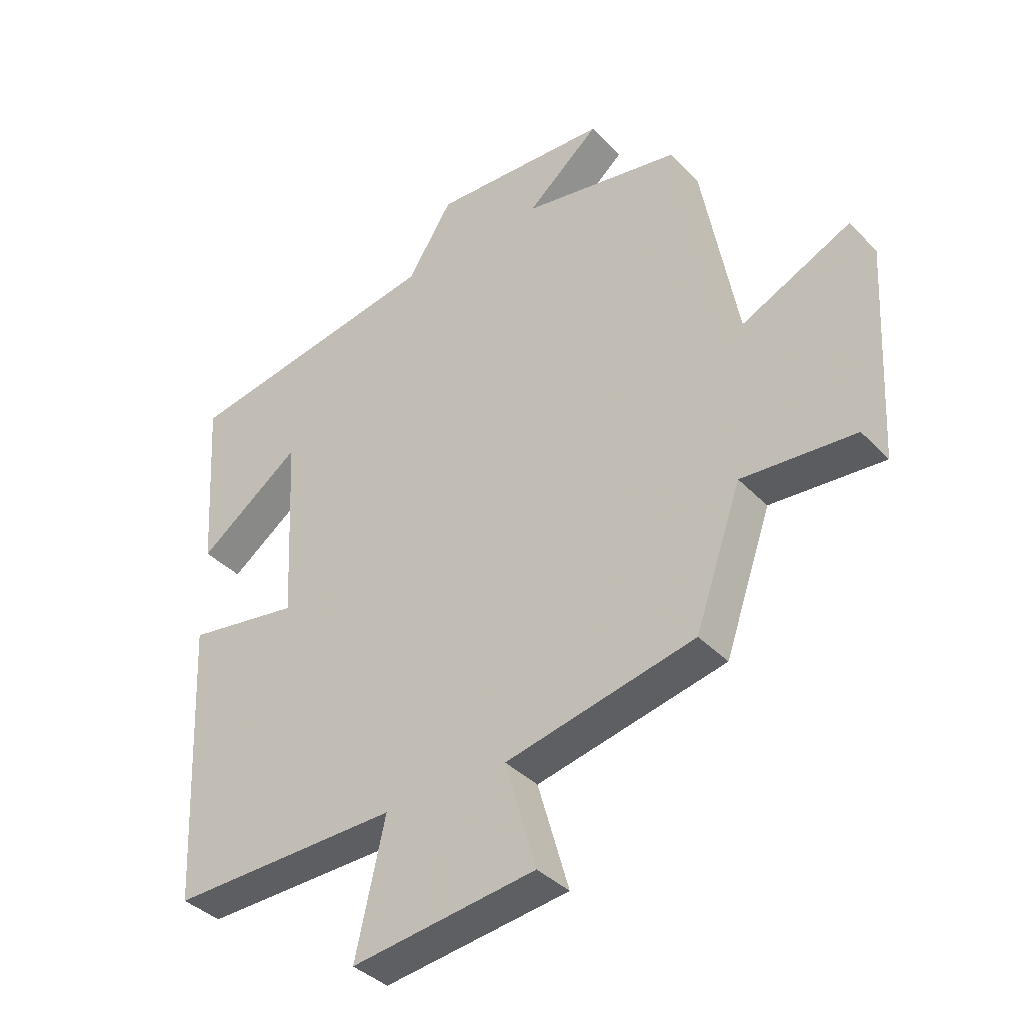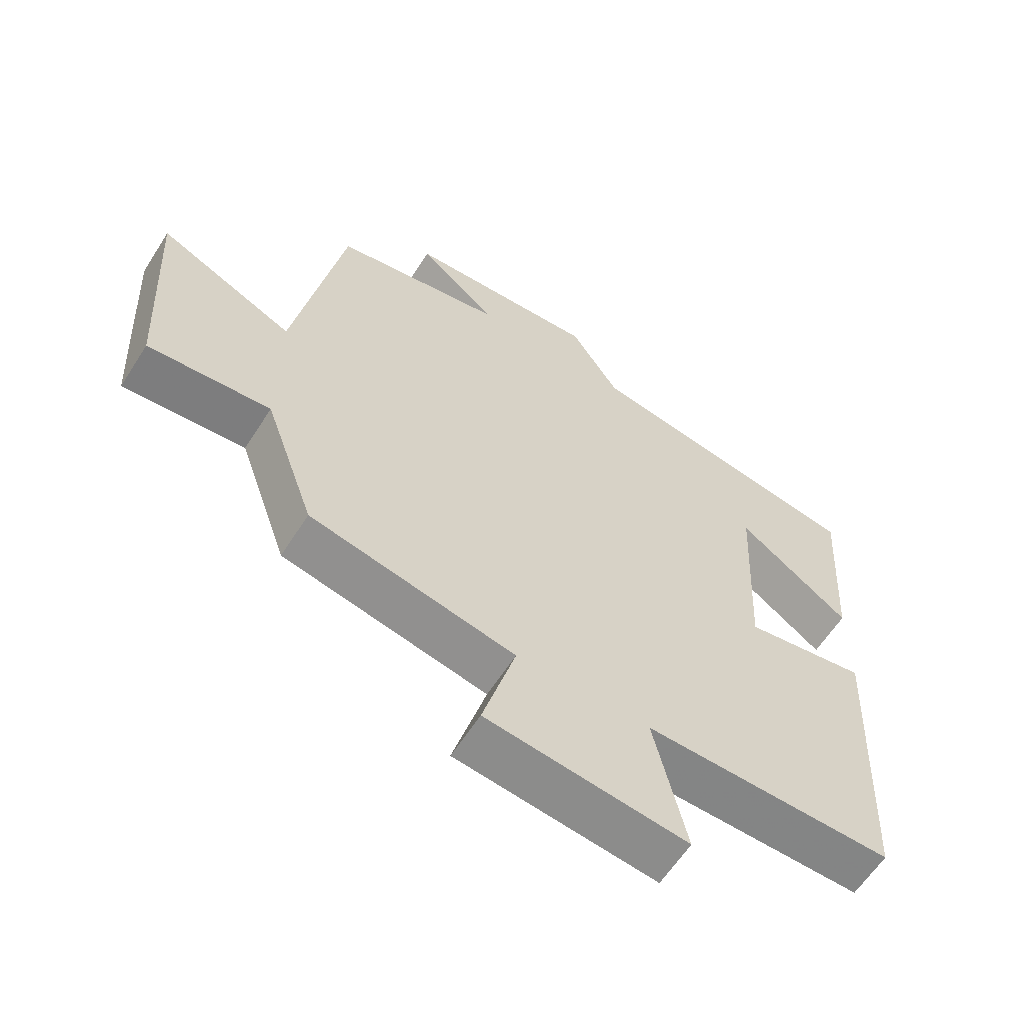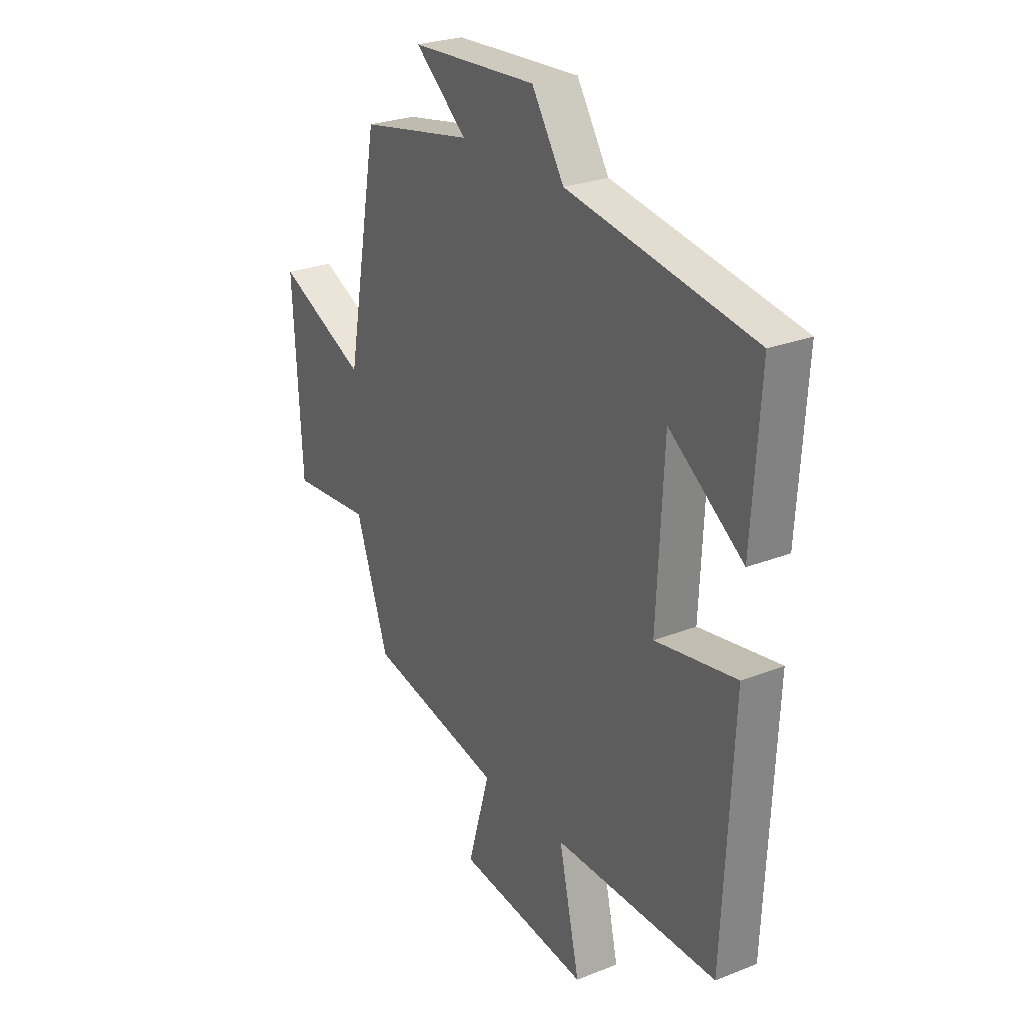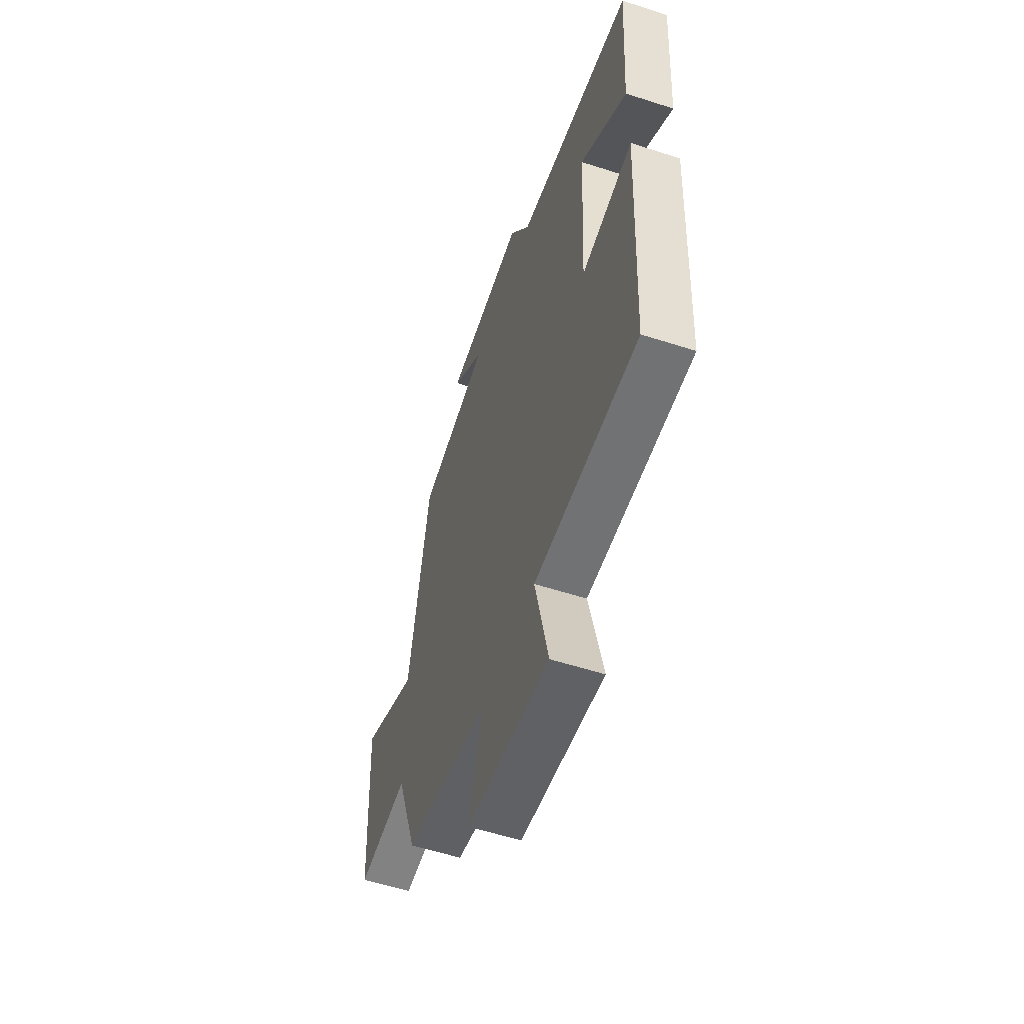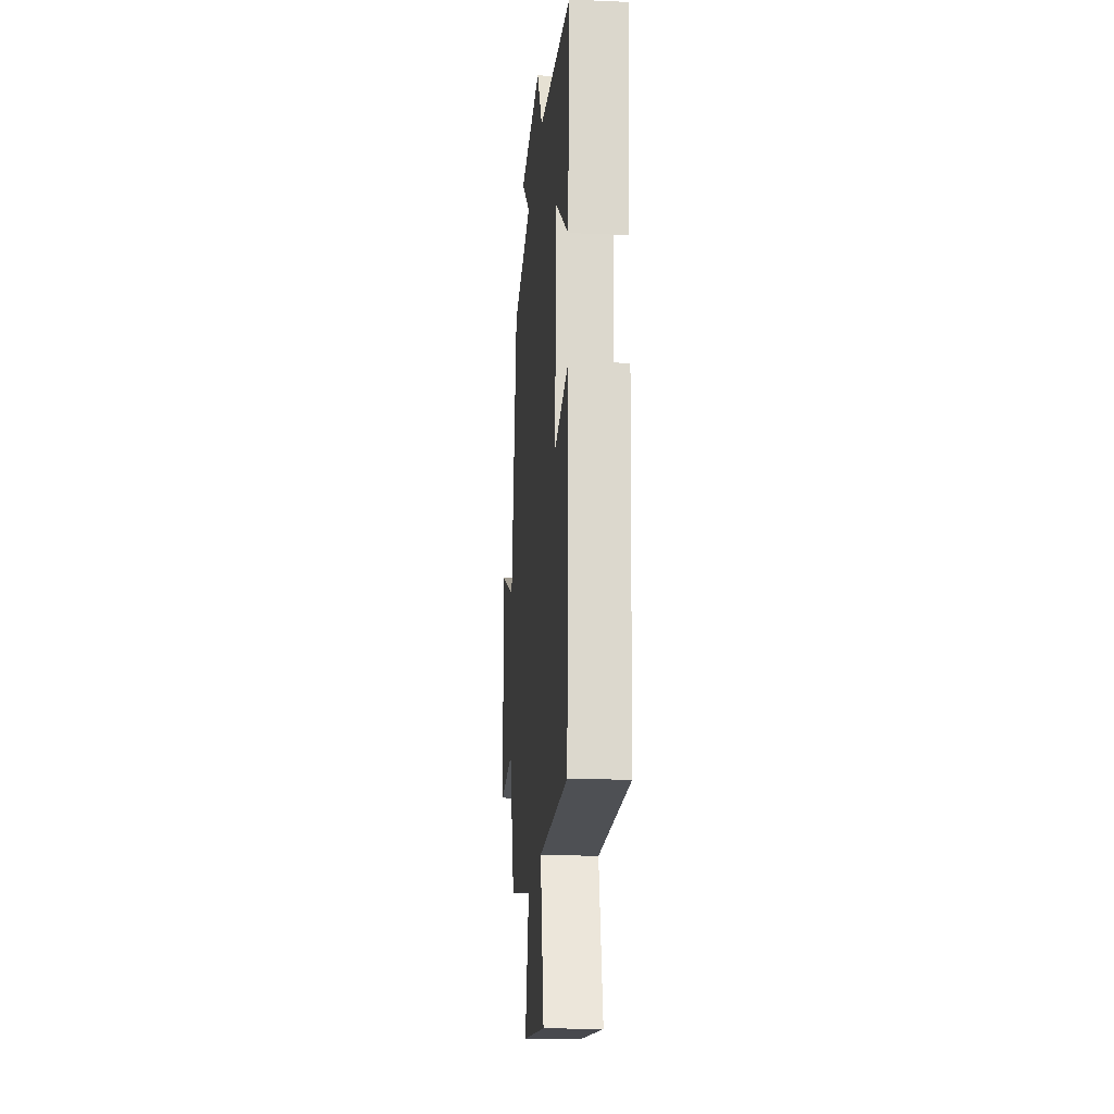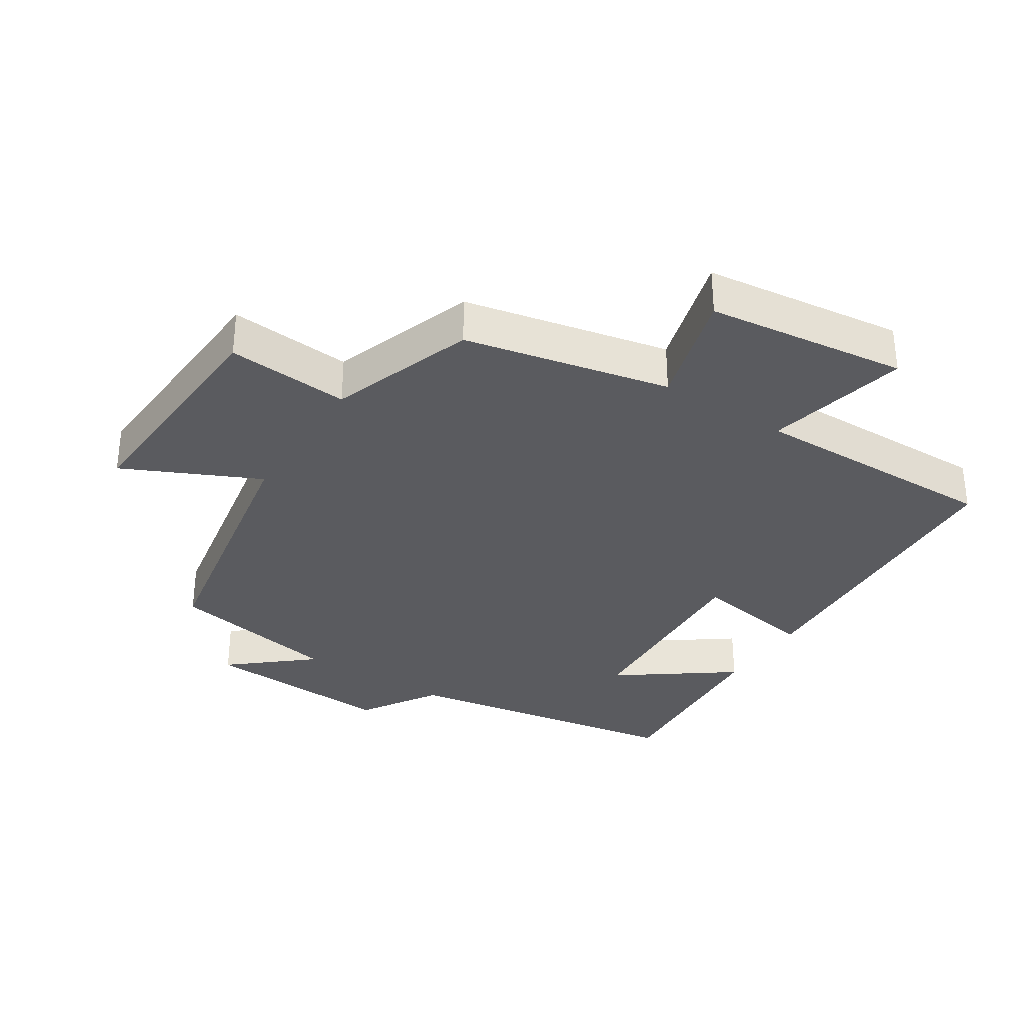
<metadata>
{"format":"obj","ext":"obj","renderer":"f3d","projection":"perspective","resolution":1024,"background":"white","views":[{"elev":-38.1,"azim":38.1,"up":"+Z"},{"elev":-61.2,"azim":147.5,"up":"+Z"},{"elev":26.1,"azim":-122.1,"up":"+Z"},{"elev":-56.4,"azim":-108.7,"up":"+Z"},{"elev":-19.7,"azim":-94.6,"up":"+Z"},{"elev":-33.4,"azim":147.3,"up":"+Y"}]}
</metadata>
<code>
v 0.423 0.07 -0.433
v 0.11 0.07 -0.5
v 0.161 0.07 -0.679
v -0.145 0.07 -0.717
v -0.096 0.07 -0.5
v -0.477 0.07 -0.506
v -0.5 0.07 -0.029
v -0.312 0.07 -0.06
v -0.328 0.07 0.256
v -0.5 0.07 0.131
v -0.519 0.07 0.426
v -0.086 0.07 0.5
v -0.011 0.07 0.618
v 0.283 0.07 0.602
v 0.162 0.07 0.5
v 0.425 0.07 0.451
v 0.5 0.07 0.037
v 0.707 0.07 0.134
v 0.687 0.07 -0.228
v 0.5 0.07 -0.213
v 0.423 0 -0.433
v 0.11 0 -0.5
v 0.161 0 -0.679
v -0.145 0 -0.717
v -0.096 0 -0.5
v -0.477 0 -0.506
v -0.5 0 -0.029
v -0.312 0 -0.06
v -0.328 0 0.256
v -0.5 0 0.131
v -0.519 0 0.426
v -0.086 0 0.5
v -0.011 0 0.618
v 0.283 0 0.602
v 0.162 0 0.5
v 0.425 0 0.451
v 0.5 0 0.037
v 0.707 0 0.134
v 0.687 0 -0.228
v 0.5 0 -0.213
f 17 18 19 20
f 20 1 2
f 17 20 2
f 16 17 2
f 15 16 2
f 12 13 14 15
f 12 15 2
f 9 10 11 12
f 8 9 12 2
f 5 6 7 8
f 5 8 2 3
f 3 4 5
f 40 39 38 37
f 22 21 40
f 22 40 37
f 22 37 36
f 22 36 35
f 35 34 33 32
f 22 35 32
f 32 31 30 29
f 22 32 29 28
f 28 27 26 25
f 23 22 28 25
f 25 24 23
f 1 21 22 2
f 2 22 23 3
f 3 23 24 4
f 4 24 25 5
f 5 25 26 6
f 6 26 27 7
f 7 27 28 8
f 8 28 29 9
f 9 29 30 10
f 10 30 31 11
f 11 31 32 12
f 12 32 33 13
f 13 33 34 14
f 14 34 35 15
f 15 35 36 16
f 16 36 37 17
f 17 37 38 18
f 18 38 39 19
f 19 39 40 20
f 20 40 21 1

</code>
